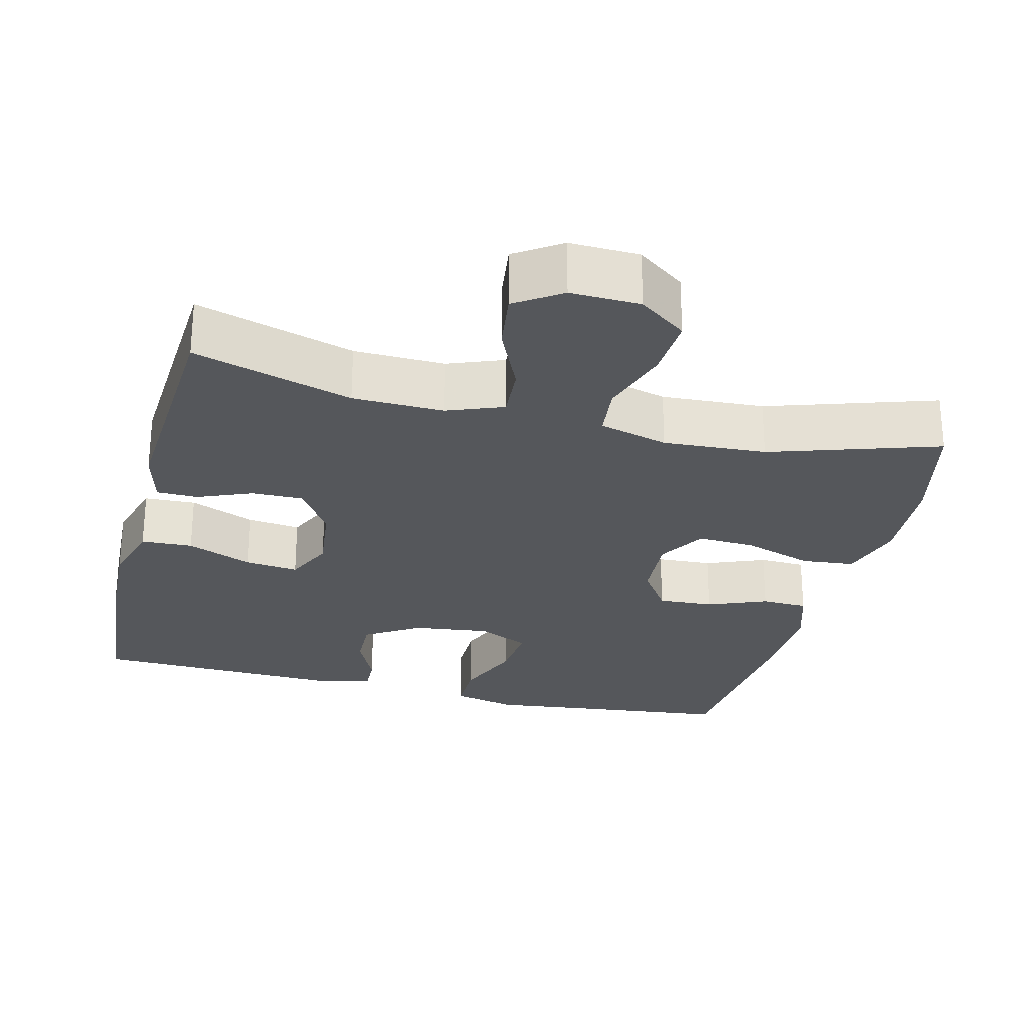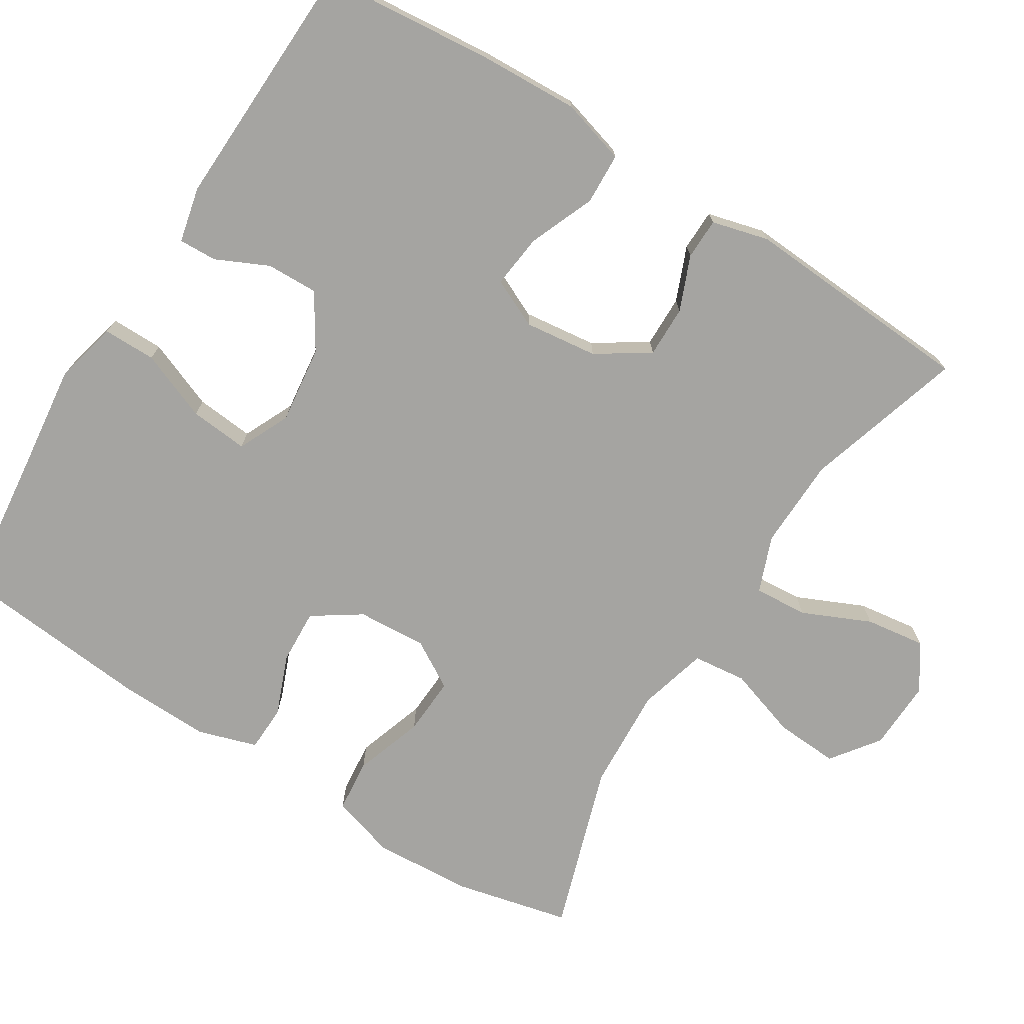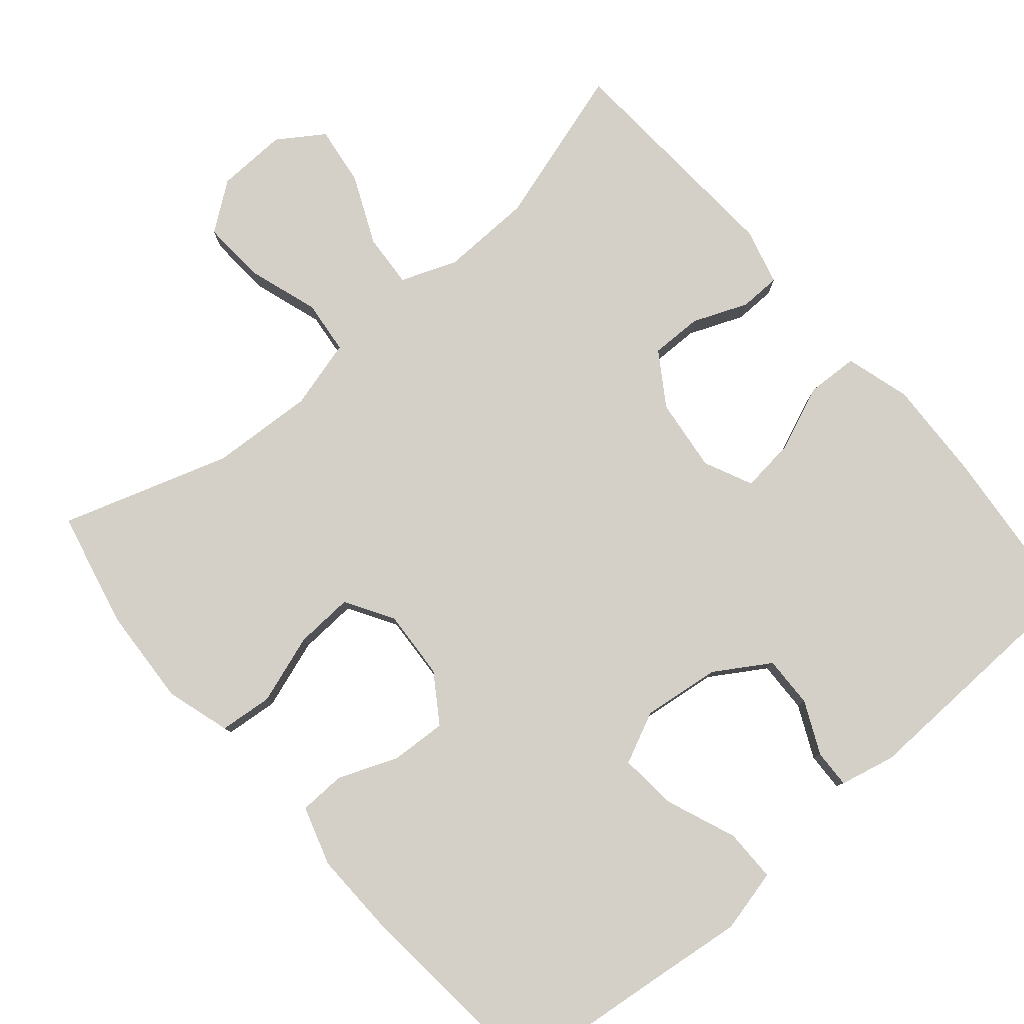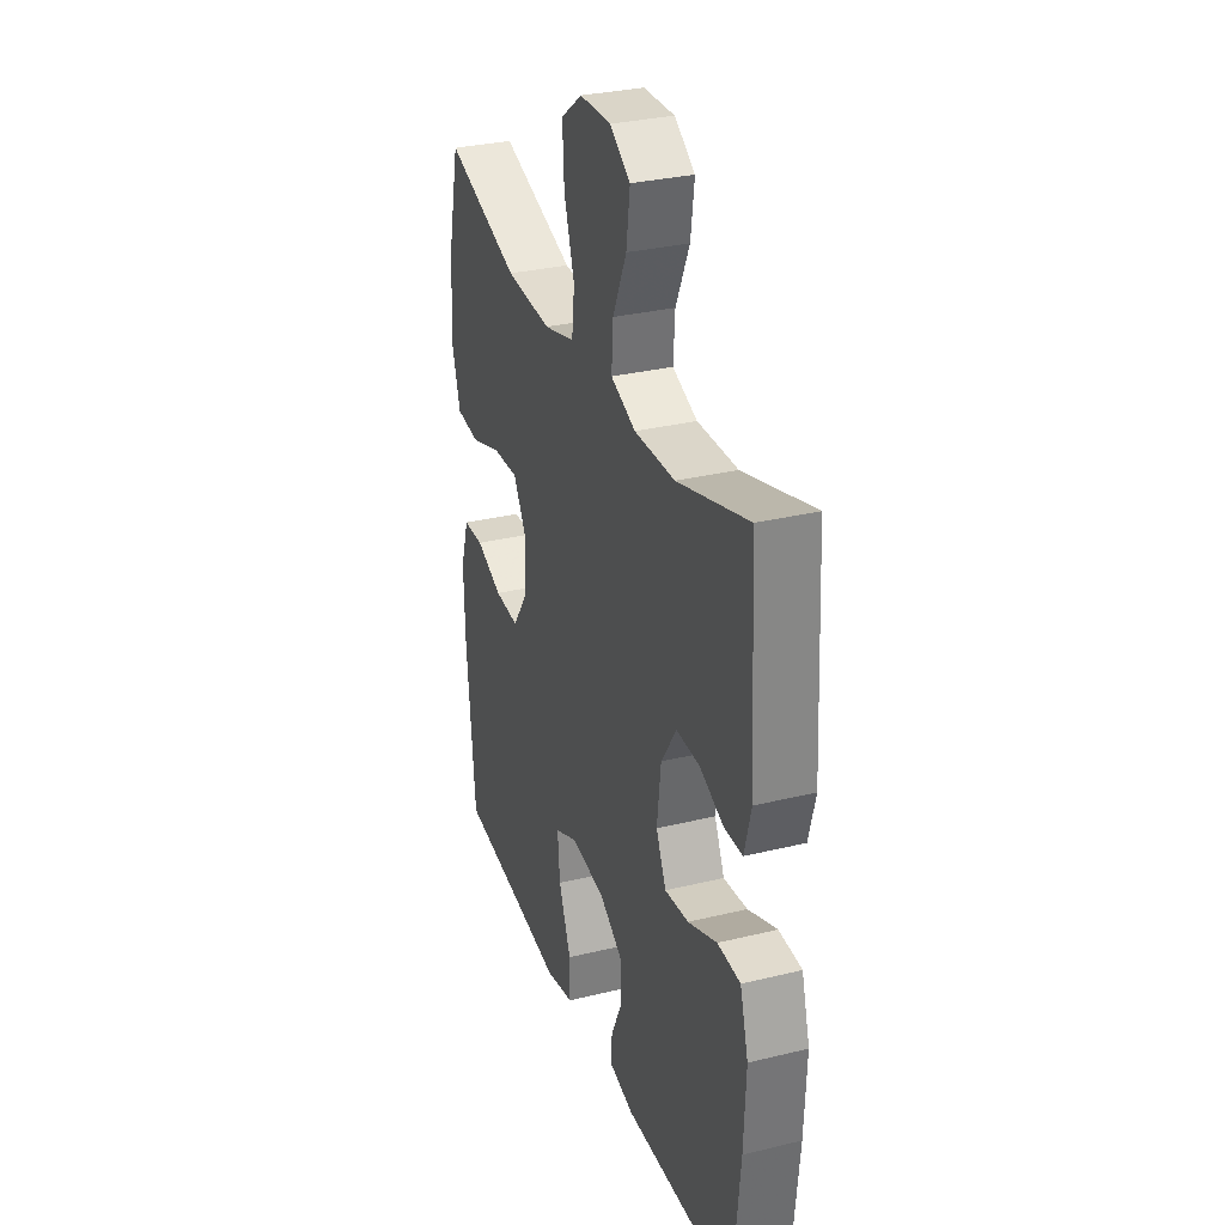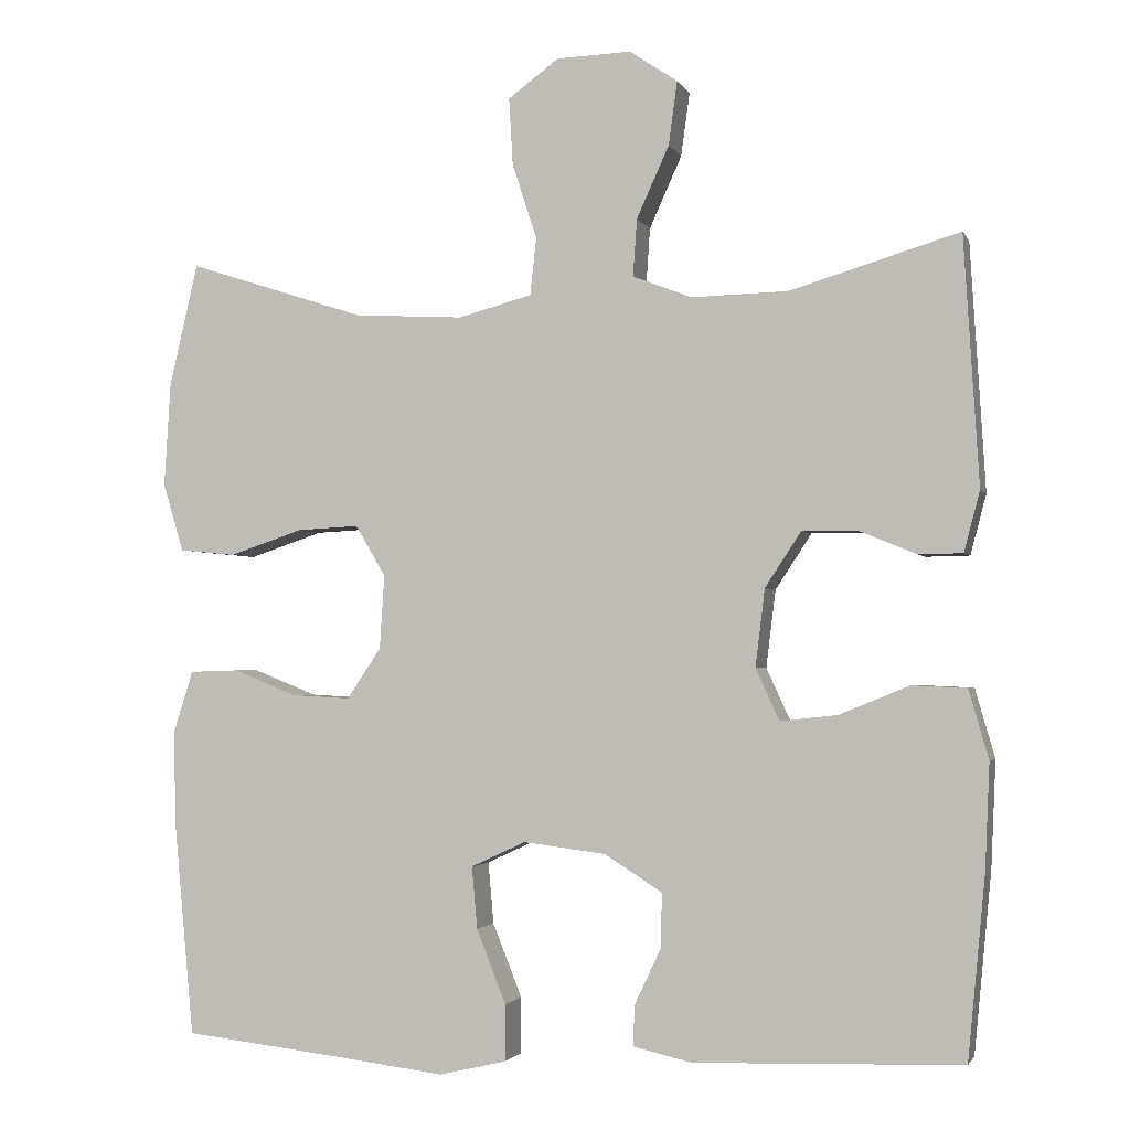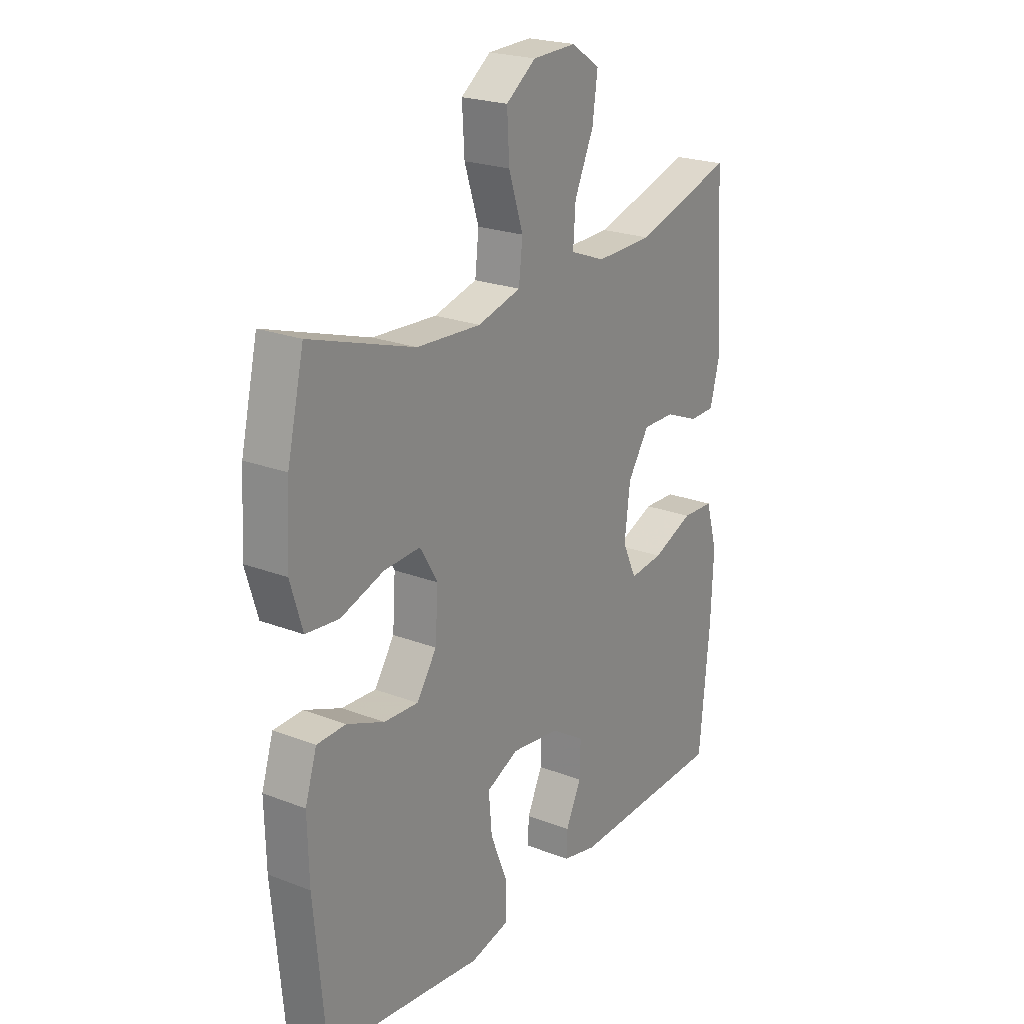
<metadata>
{"format":"obj","ext":"obj","renderer":"f3d","projection":"perspective","resolution":1024,"background":"white","views":[{"elev":-26.6,"azim":-14.1,"up":"+Y"},{"elev":-73.2,"azim":-122.1,"up":"+Y"},{"elev":79.9,"azim":139.4,"up":"+Y"},{"elev":31.2,"azim":-109.1,"up":"+Z"},{"elev":-2.3,"azim":-164.5,"up":"+Z"},{"elev":22.6,"azim":123.6,"up":"+Z"}]}
</metadata>
<code>
v -0.5 0.07 -0.5
v -0.522 0.07 -0.272
v -0.528 0.07 -0.138
v -0.503 0.07 -0.051
v -0.434 0.07 -0.048
v -0.346 0.07 -0.084
v -0.274 0.07 -0.092
v -0.244 0.07 -0.027
v -0.256 0.07 0.071
v -0.302 0.07 0.141
v -0.371 0.07 0.14
v -0.444 0.07 0.11
v -0.499 0.07 0.111
v -0.519 0.07 0.187
v -0.5 0.07 0.5
v -0.287 0.07 0.436
v -0.165 0.07 0.433
v -0.09 0.07 0.462
v -0.095 0.07 0.534
v -0.136 0.07 0.625
v -0.147 0.07 0.705
v -0.086 0.07 0.746
v 0.008 0.07 0.743
v 0.072 0.07 0.696
v 0.067 0.07 0.611
v 0.036 0.07 0.516
v 0.044 0.07 0.444
v 0.137 0.07 0.419
v 0.275 0.07 0.427
v 0.5 0.07 0.5
v 0.536 0.07 0.345
v 0.544 0.07 0.213
v 0.518 0.07 0.127
v 0.447 0.07 0.12
v 0.354 0.07 0.151
v 0.276 0.07 0.155
v 0.238 0.07 0.091
v 0.244 0.07 -0.002
v 0.287 0.07 -0.066
v 0.361 0.07 -0.062
v 0.441 0.07 -0.03
v 0.503 0.07 -0.032
v 0.528 0.07 -0.111
v 0.525 0.07 -0.232
v 0.5 0.07 -0.5
v 0.295 0.07 -0.523
v 0.161 0.07 -0.539
v 0.076 0.07 -0.519
v 0.076 0.07 -0.448
v 0.113 0.07 -0.355
v 0.12 0.07 -0.277
v 0.051 0.07 -0.245
v -0.053 0.07 -0.258
v -0.126 0.07 -0.304
v -0.124 0.07 -0.373
v -0.091 0.07 -0.443
v -0.089 0.07 -0.494
v -0.163 0.07 -0.511
v -0.5 0 -0.5
v -0.522 0 -0.272
v -0.528 0 -0.138
v -0.503 0 -0.051
v -0.434 0 -0.048
v -0.346 0 -0.084
v -0.274 0 -0.092
v -0.244 0 -0.027
v -0.256 0 0.071
v -0.302 0 0.141
v -0.371 0 0.14
v -0.444 0 0.11
v -0.499 0 0.111
v -0.519 0 0.187
v -0.5 0 0.5
v -0.287 0 0.436
v -0.165 0 0.433
v -0.09 0 0.462
v -0.095 0 0.534
v -0.136 0 0.625
v -0.147 0 0.705
v -0.086 0 0.746
v 0.008 0 0.743
v 0.072 0 0.696
v 0.067 0 0.611
v 0.036 0 0.516
v 0.044 0 0.444
v 0.137 0 0.419
v 0.275 0 0.427
v 0.5 0 0.5
v 0.536 0 0.345
v 0.544 0 0.213
v 0.518 0 0.127
v 0.447 0 0.12
v 0.354 0 0.151
v 0.276 0 0.155
v 0.238 0 0.091
v 0.244 0 -0.002
v 0.287 0 -0.066
v 0.361 0 -0.062
v 0.441 0 -0.03
v 0.503 0 -0.032
v 0.528 0 -0.111
v 0.525 0 -0.232
v 0.5 0 -0.5
v 0.295 0 -0.523
v 0.161 0 -0.539
v 0.076 0 -0.519
v 0.076 0 -0.448
v 0.113 0 -0.355
v 0.12 0 -0.277
v 0.051 0 -0.245
v -0.053 0 -0.258
v -0.126 0 -0.304
v -0.124 0 -0.373
v -0.091 0 -0.443
v -0.089 0 -0.494
v -0.163 0 -0.511
f 55 56 57 58
f 54 55 58 1
f 53 54 1 2
f 52 53 2 3
f 47 48 49 50
f 46 47 50 51
f 45 46 51
f 44 45 51
f 43 44 51 52
f 40 41 42 43
f 39 40 43 52
f 32 33 34 35
f 32 35 36
f 29 30 31 32
f 28 29 32 36
f 27 28 36 37
f 23 24 25 26
f 23 26 27
f 22 23 27
f 19 20 21 22
f 18 19 22 27
f 17 18 27 37
f 13 14 15 16
f 11 12 13 16
f 10 11 16 17
f 9 10 17 37
f 3 4 5 6
f 3 6 7
f 38 39 52 3
f 8 9 37 38
f 7 8 38
f 3 7 38
f 116 115 114 113
f 59 116 113 112
f 60 59 112 111
f 61 60 111 110
f 108 107 106 105
f 109 108 105 104
f 109 104 103
f 109 103 102
f 110 109 102 101
f 101 100 99 98
f 110 101 98 97
f 93 92 91 90
f 94 93 90
f 90 89 88 87
f 94 90 87 86
f 95 94 86 85
f 84 83 82 81
f 85 84 81
f 85 81 80
f 80 79 78 77
f 85 80 77 76
f 95 85 76 75
f 74 73 72 71
f 74 71 70 69
f 75 74 69 68
f 95 75 68 67
f 64 63 62 61
f 65 64 61
f 61 110 97 96
f 96 95 67 66
f 96 66 65
f 96 65 61
f 1 59 60 2
f 2 60 61 3
f 3 61 62 4
f 4 62 63 5
f 5 63 64 6
f 6 64 65 7
f 7 65 66 8
f 8 66 67 9
f 9 67 68 10
f 10 68 69 11
f 11 69 70 12
f 12 70 71 13
f 13 71 72 14
f 14 72 73 15
f 15 73 74 16
f 16 74 75 17
f 17 75 76 18
f 18 76 77 19
f 19 77 78 20
f 20 78 79 21
f 21 79 80 22
f 22 80 81 23
f 23 81 82 24
f 24 82 83 25
f 25 83 84 26
f 26 84 85 27
f 27 85 86 28
f 28 86 87 29
f 29 87 88 30
f 30 88 89 31
f 31 89 90 32
f 32 90 91 33
f 33 91 92 34
f 34 92 93 35
f 35 93 94 36
f 36 94 95 37
f 37 95 96 38
f 38 96 97 39
f 39 97 98 40
f 40 98 99 41
f 41 99 100 42
f 42 100 101 43
f 43 101 102 44
f 44 102 103 45
f 45 103 104 46
f 46 104 105 47
f 47 105 106 48
f 48 106 107 49
f 49 107 108 50
f 50 108 109 51
f 51 109 110 52
f 52 110 111 53
f 53 111 112 54
f 54 112 113 55
f 55 113 114 56
f 56 114 115 57
f 57 115 116 58
f 58 116 59 1

</code>
